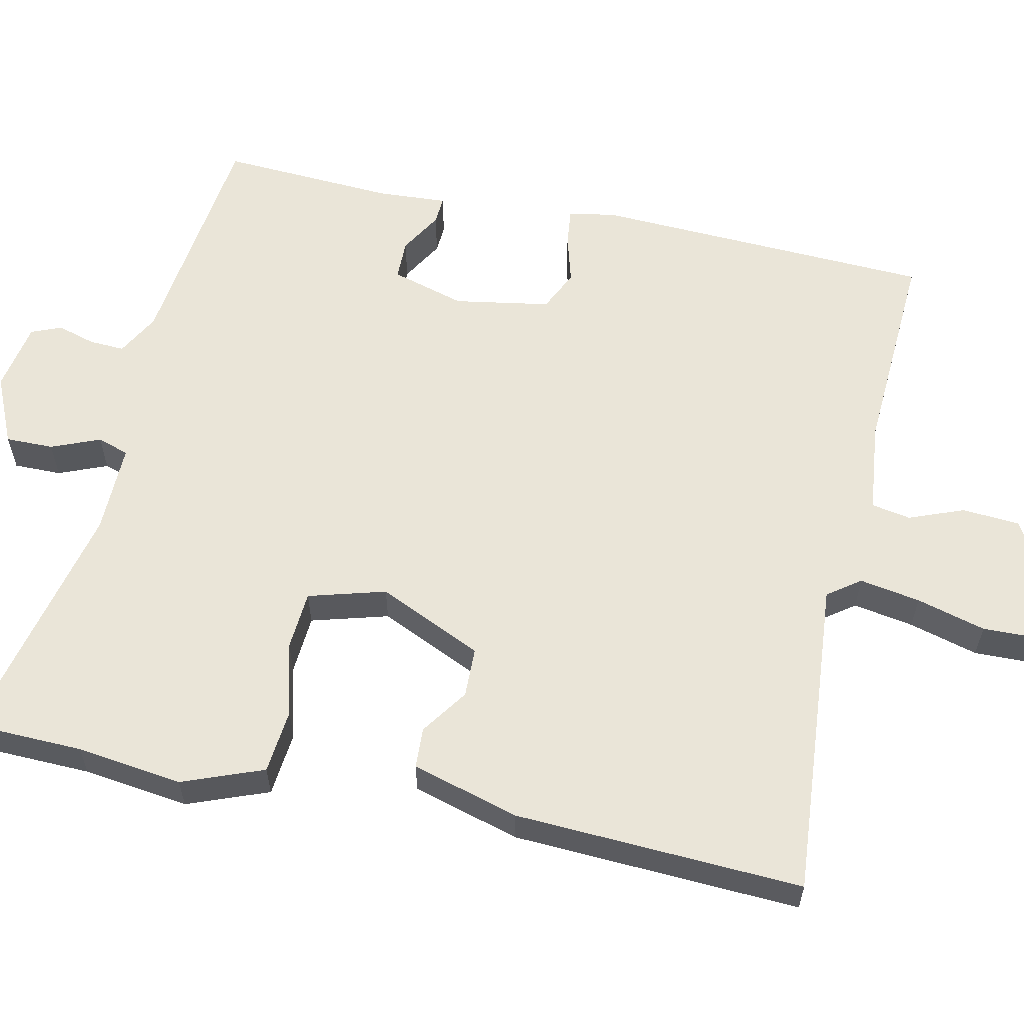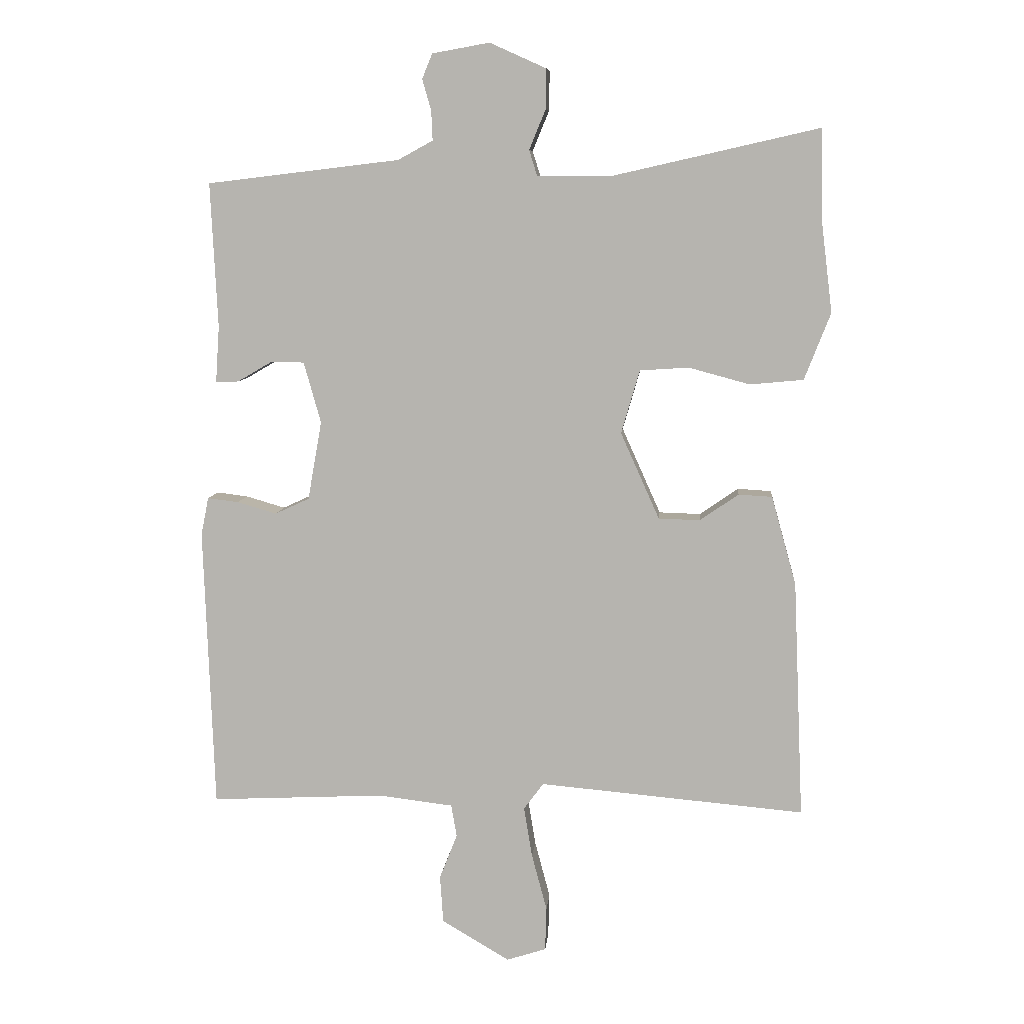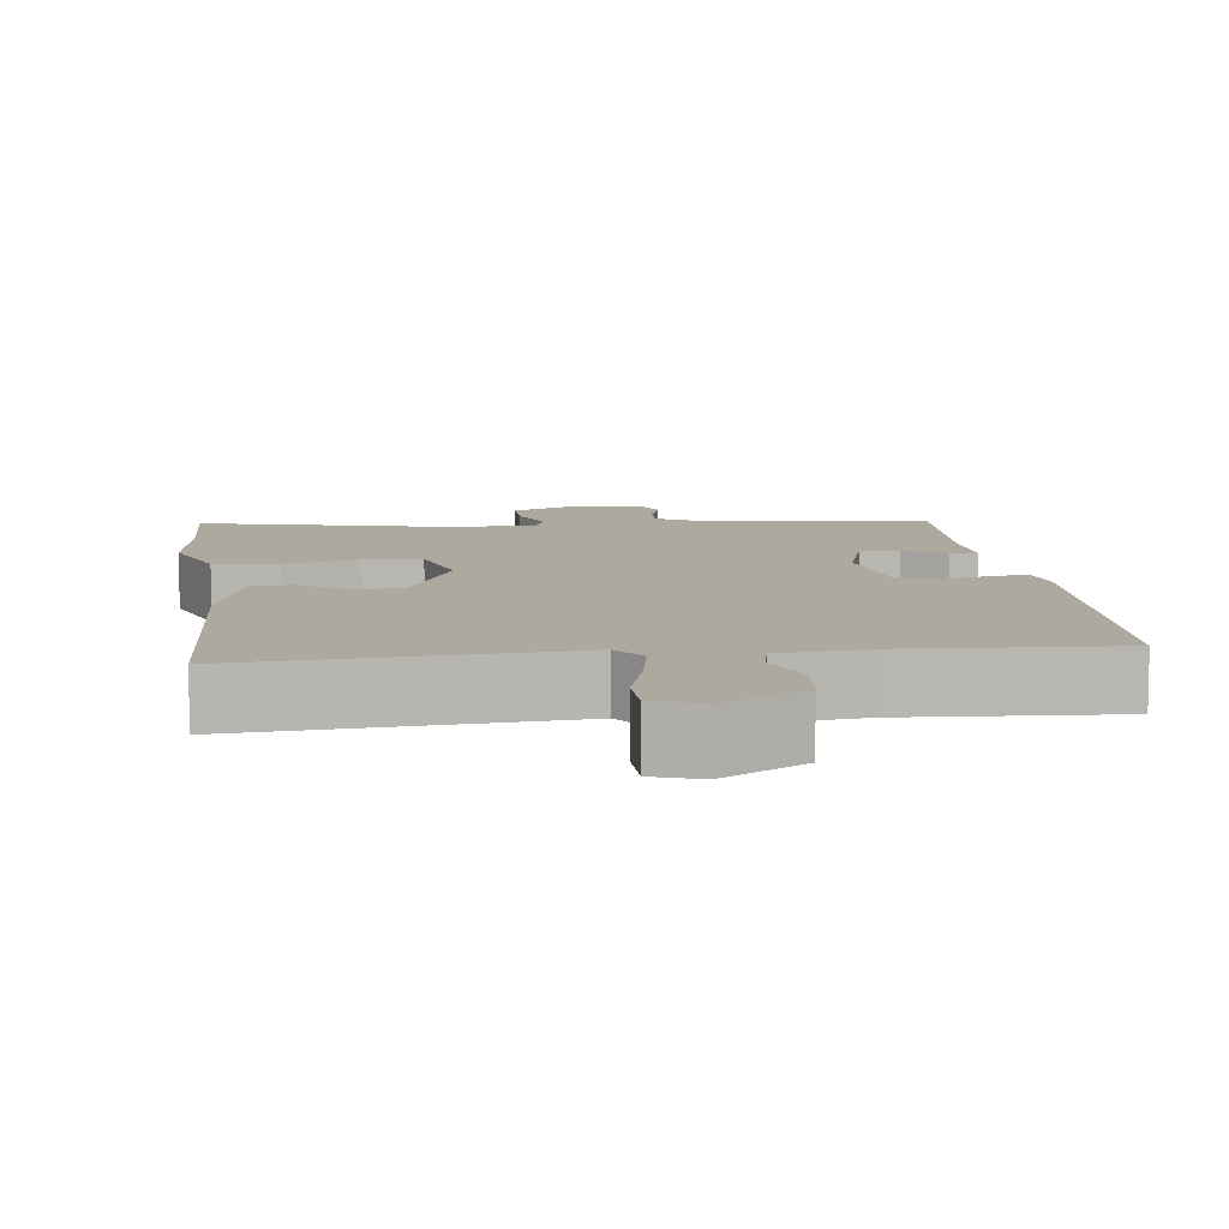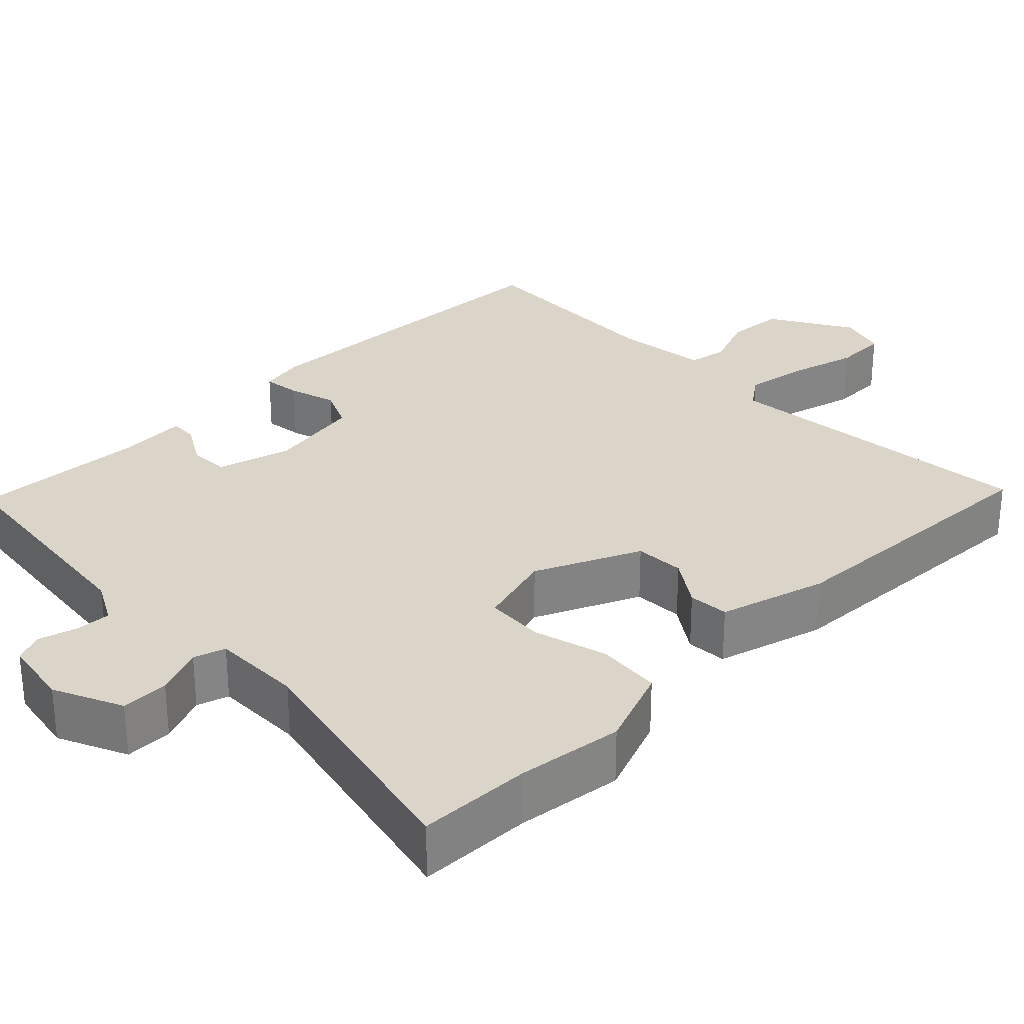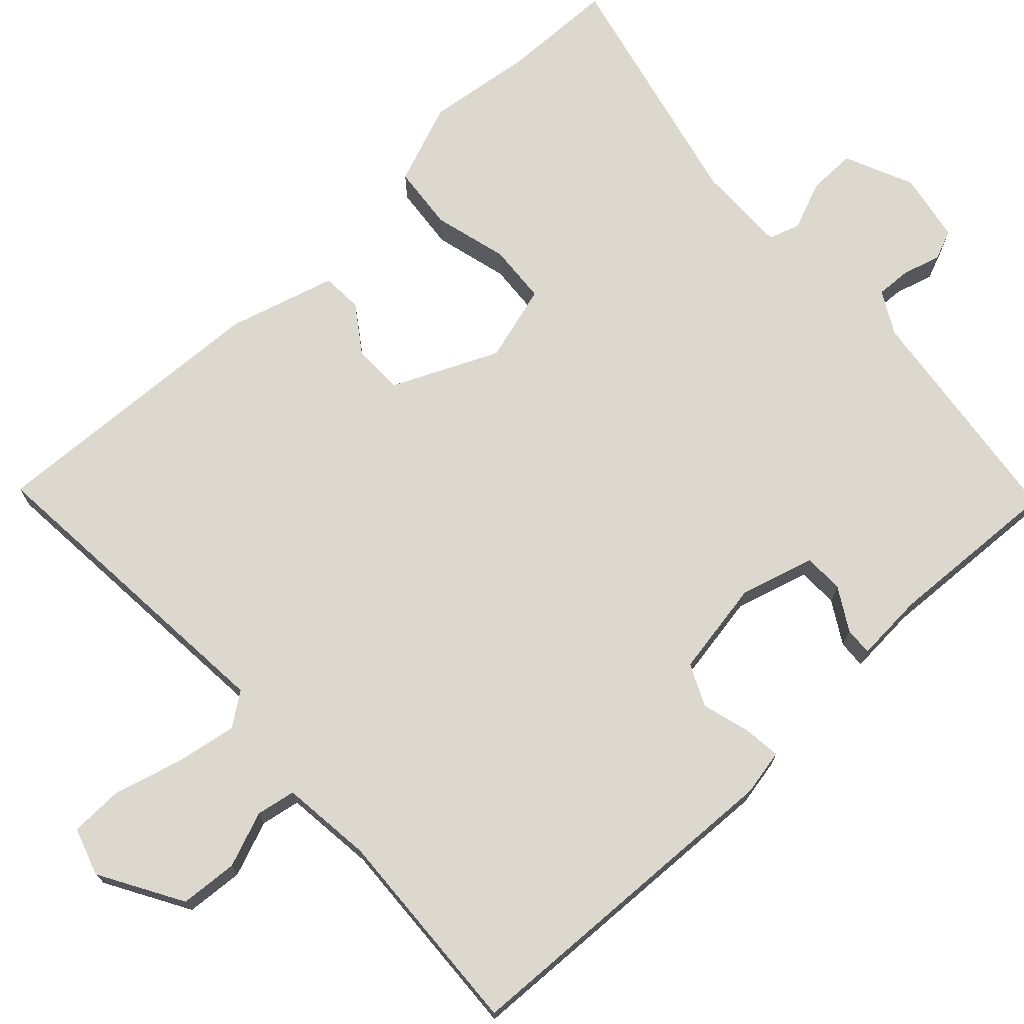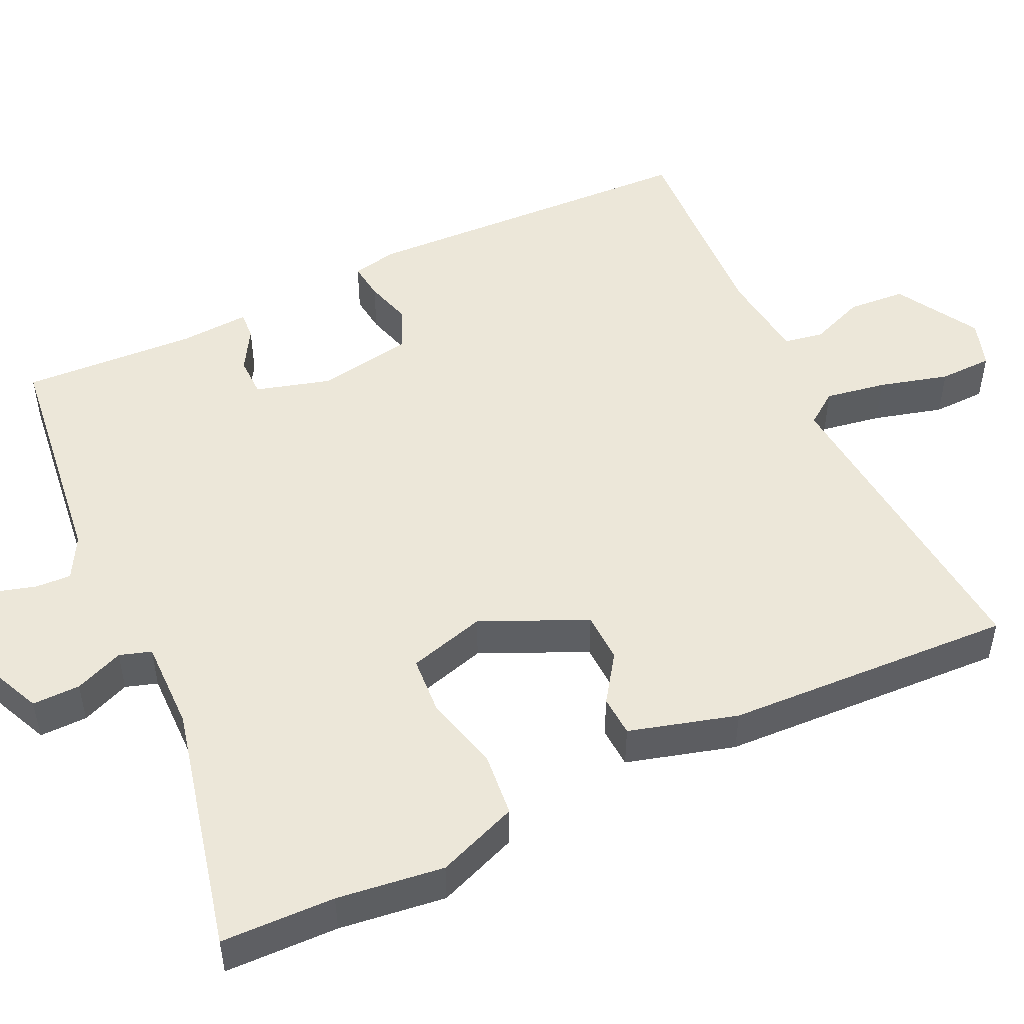
<metadata>
{"format":"obj","ext":"obj","renderer":"f3d","projection":"perspective","resolution":1024,"background":"white","views":[{"elev":59.6,"azim":102.5,"up":"+Y"},{"elev":8.1,"azim":5.1,"up":"+Z"},{"elev":9.0,"azim":173.5,"up":"+Y"},{"elev":29.2,"azim":45.4,"up":"+Y"},{"elev":72.4,"azim":-132.7,"up":"+Y"},{"elev":49.9,"azim":64.9,"up":"+Y"}]}
</metadata>
<code>
v -0.466 0.07 0.509
v -0.163 0.07 0.545
v -0.108 0.07 0.575
v -0.11 0.07 0.621
v -0.124 0.07 0.67
v -0.108 0.07 0.709
v -0.018 0.07 0.725
v 0.071 0.07 0.685
v 0.07 0.07 0.623
v 0.044 0.07 0.56
v 0.057 0.07 0.519
v 0.175 0.07 0.52
v 0.498 0.07 0.593
v 0.501 0.07 0.446
v 0.518 0.07 0.308
v 0.477 0.07 0.203
v 0.393 0.07 0.195
v 0.297 0.07 0.221
v 0.22 0.07 0.216
v 0.191 0.07 0.116
v 0.252 0.07 -0.02
v 0.317 0.07 -0.022
v 0.378 0.07 0.02
v 0.431 0.07 0.017
v 0.47 0.07 -0.123
v 0.486 0.07 -0.497
v 0.068 0.07 -0.46
v 0.037 0.07 -0.502
v 0.05 0.07 -0.581
v 0.074 0.07 -0.671
v 0.072 0.07 -0.74
v 0.01 0.07 -0.76
v -0.097 0.07 -0.697
v -0.102 0.07 -0.622
v -0.074 0.07 -0.551
v -0.083 0.07 -0.5
v -0.201 0.07 -0.486
v -0.474 0.07 -0.499
v -0.49 0.07 -0.056
v -0.478 0.07 0.004
v -0.429 0.07 -0.002
v -0.367 0.07 -0.02
v -0.313 0.07 0.005
v -0.291 0.07 0.129
v -0.318 0.07 0.225
v -0.37 0.07 0.226
v -0.425 0.07 0.194
v -0.461 0.07 0.192
v -0.455 0.07 0.282
v -0.466 0 0.509
v -0.163 0 0.545
v -0.108 0 0.575
v -0.11 0 0.621
v -0.124 0 0.67
v -0.108 0 0.709
v -0.018 0 0.725
v 0.071 0 0.685
v 0.07 0 0.623
v 0.044 0 0.56
v 0.057 0 0.519
v 0.175 0 0.52
v 0.498 0 0.593
v 0.501 0 0.446
v 0.518 0 0.308
v 0.477 0 0.203
v 0.393 0 0.195
v 0.297 0 0.221
v 0.22 0 0.216
v 0.191 0 0.116
v 0.252 0 -0.02
v 0.317 0 -0.022
v 0.378 0 0.02
v 0.431 0 0.017
v 0.47 0 -0.123
v 0.486 0 -0.497
v 0.068 0 -0.46
v 0.037 0 -0.502
v 0.05 0 -0.581
v 0.074 0 -0.671
v 0.072 0 -0.74
v 0.01 0 -0.76
v -0.097 0 -0.697
v -0.102 0 -0.622
v -0.074 0 -0.551
v -0.083 0 -0.5
v -0.201 0 -0.486
v -0.474 0 -0.499
v -0.49 0 -0.056
v -0.478 0 0.004
v -0.429 0 -0.002
v -0.367 0 -0.02
v -0.313 0 0.005
v -0.291 0 0.129
v -0.318 0 0.225
v -0.37 0 0.226
v -0.425 0 0.194
v -0.461 0 0.192
v -0.455 0 0.282
f 46 47 48 49
f 45 46 49 1
f 39 40 41 42
f 37 38 39 42
f 36 37 42 43
f 32 33 34 35
f 32 35 36
f 29 30 31 32
f 28 29 32 36
f 27 28 36 43
f 22 23 24 25
f 21 22 25 26
f 15 16 17 18
f 14 15 18 19
f 12 13 14 19
f 11 12 19 20
f 7 8 9 10
f 7 10 11
f 4 5 6 7
f 3 4 7 11
f 2 3 11 20
f 45 1 2 20
f 26 27 43 44
f 21 26 44 45
f 20 21 45
f 98 97 96 95
f 50 98 95 94
f 91 90 89 88
f 91 88 87 86
f 92 91 86 85
f 84 83 82 81
f 85 84 81
f 81 80 79 78
f 85 81 78 77
f 92 85 77 76
f 74 73 72 71
f 75 74 71 70
f 67 66 65 64
f 68 67 64 63
f 68 63 62 61
f 69 68 61 60
f 59 58 57 56
f 60 59 56
f 56 55 54 53
f 60 56 53 52
f 69 60 52 51
f 69 51 50 94
f 93 92 76 75
f 94 93 75 70
f 94 70 69
f 1 50 51 2
f 2 51 52 3
f 3 52 53 4
f 4 53 54 5
f 5 54 55 6
f 6 55 56 7
f 7 56 57 8
f 8 57 58 9
f 9 58 59 10
f 10 59 60 11
f 11 60 61 12
f 12 61 62 13
f 13 62 63 14
f 14 63 64 15
f 15 64 65 16
f 16 65 66 17
f 17 66 67 18
f 18 67 68 19
f 19 68 69 20
f 20 69 70 21
f 21 70 71 22
f 22 71 72 23
f 23 72 73 24
f 24 73 74 25
f 25 74 75 26
f 26 75 76 27
f 27 76 77 28
f 28 77 78 29
f 29 78 79 30
f 30 79 80 31
f 31 80 81 32
f 32 81 82 33
f 33 82 83 34
f 34 83 84 35
f 35 84 85 36
f 36 85 86 37
f 37 86 87 38
f 38 87 88 39
f 39 88 89 40
f 40 89 90 41
f 41 90 91 42
f 42 91 92 43
f 43 92 93 44
f 44 93 94 45
f 45 94 95 46
f 46 95 96 47
f 47 96 97 48
f 48 97 98 49
f 49 98 50 1

</code>
